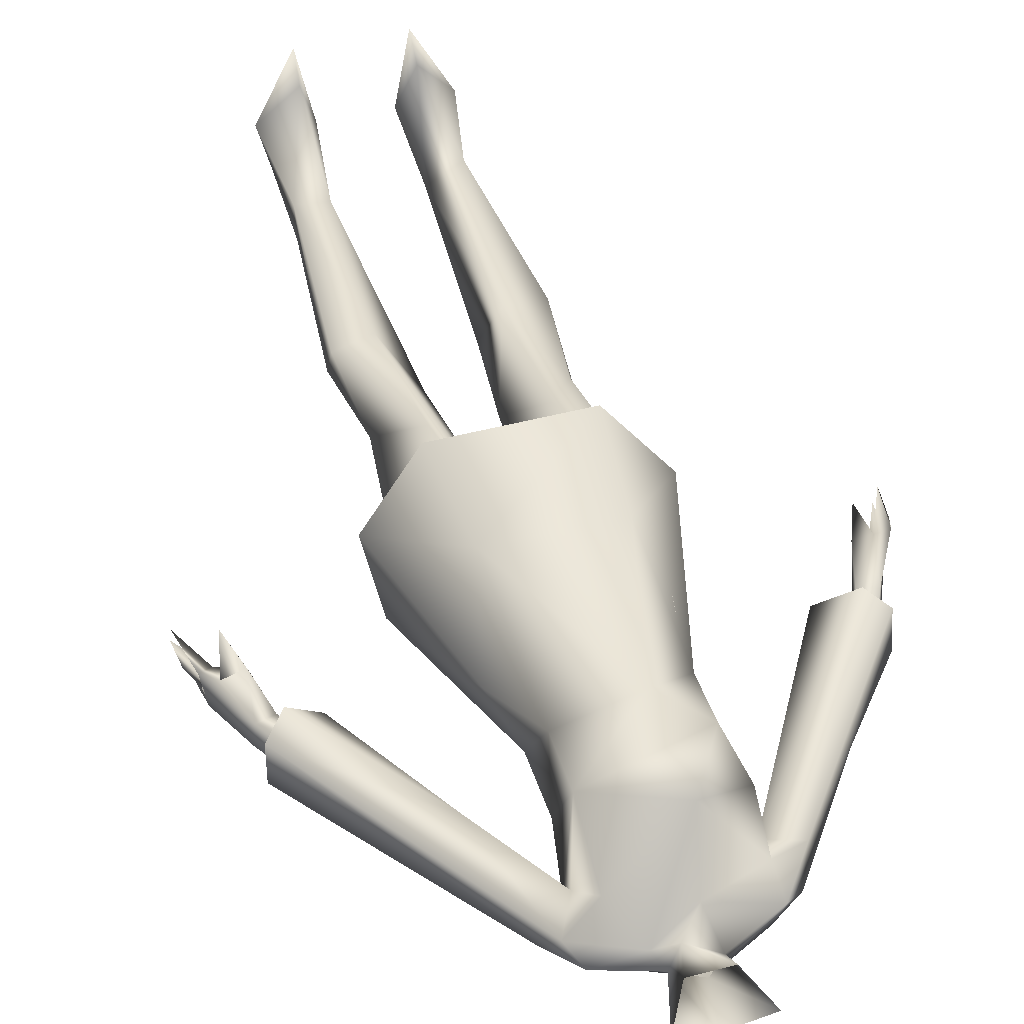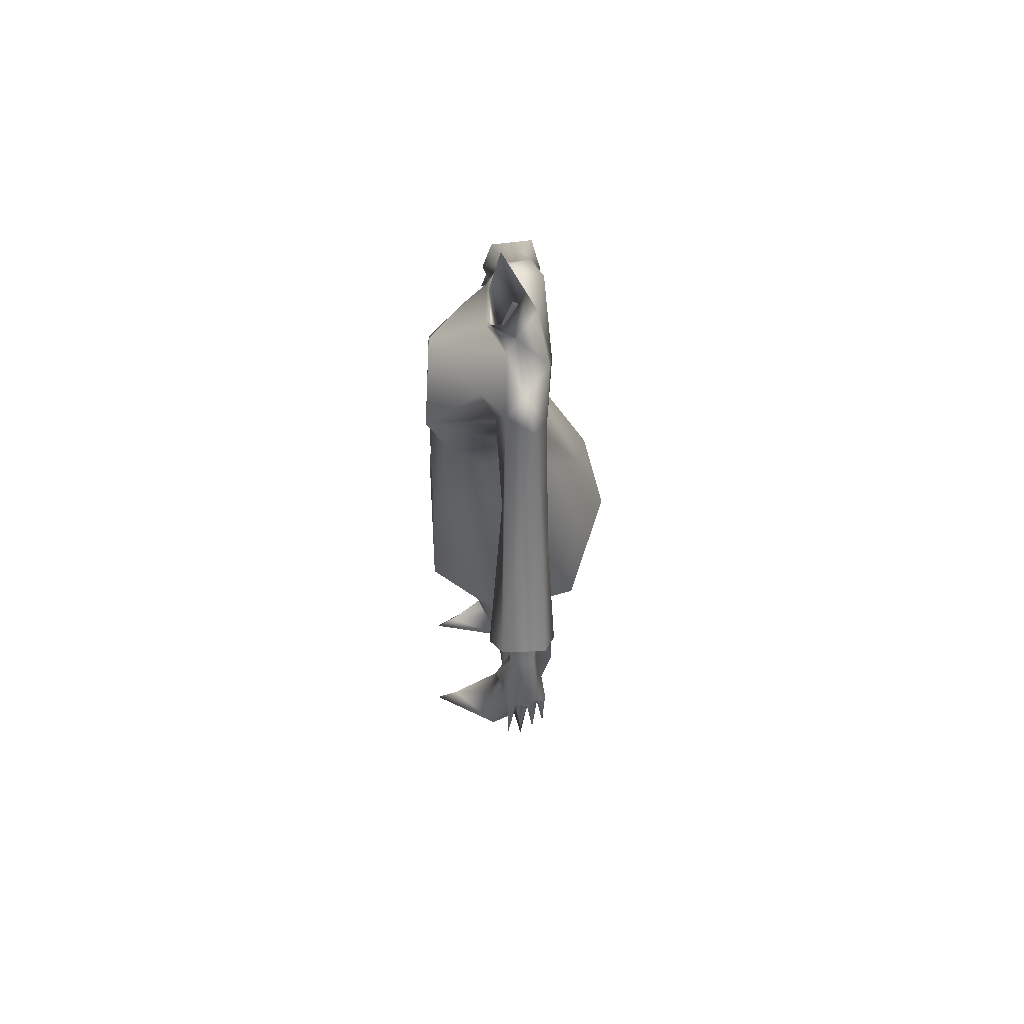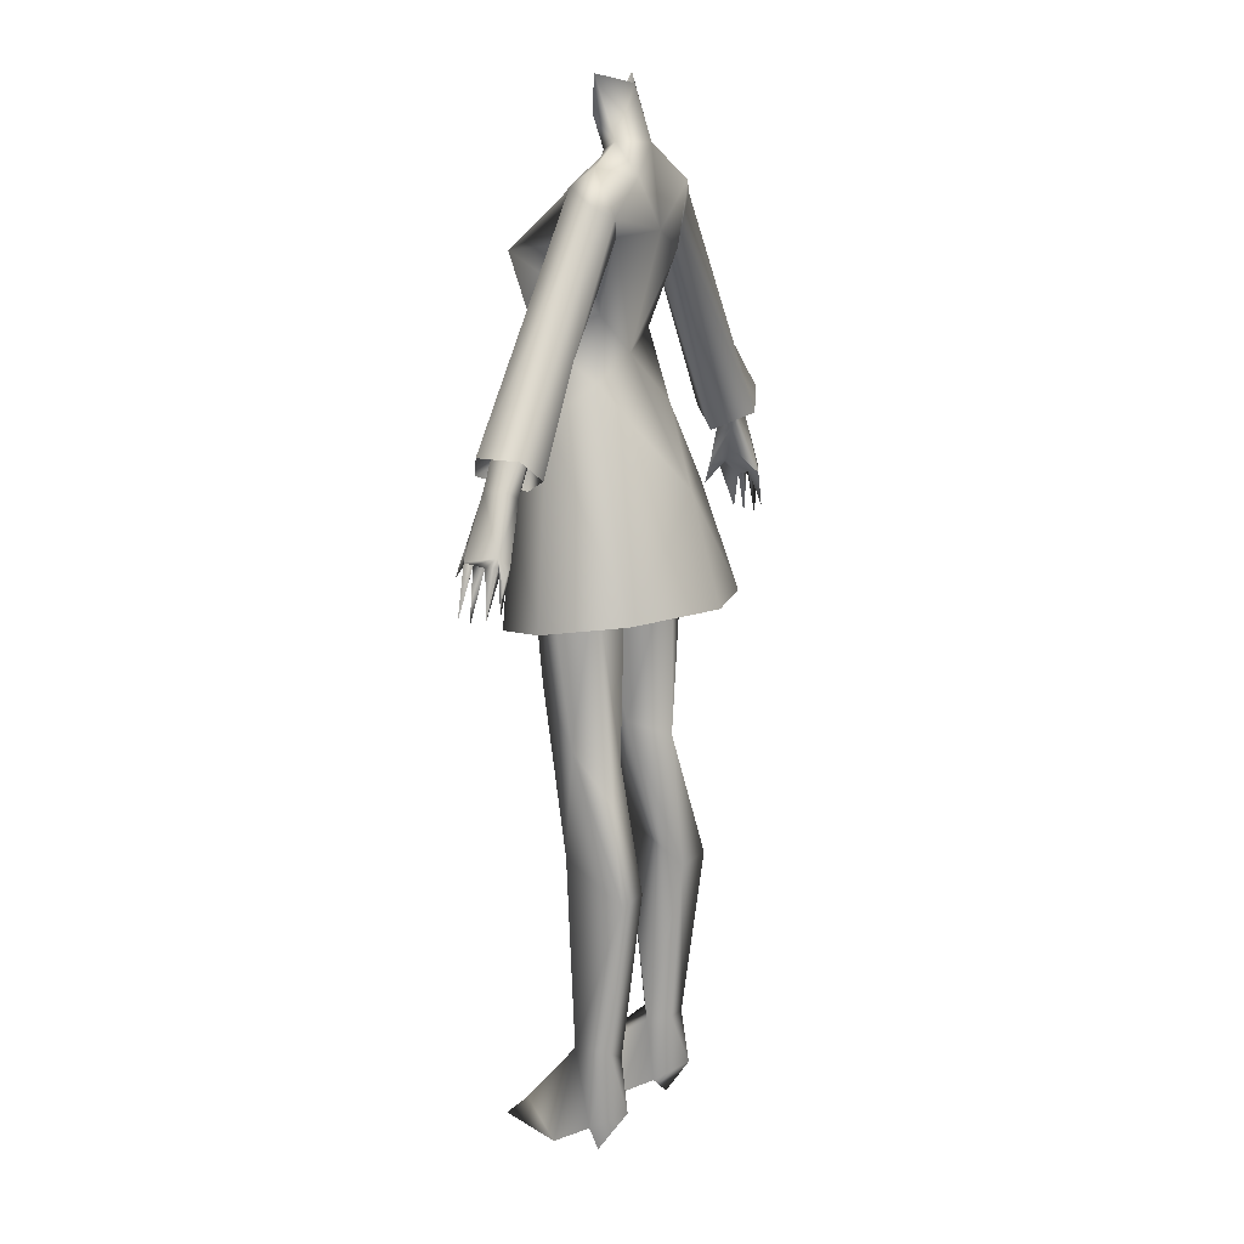
<metadata>
{"format":"obj","ext":"obj","renderer":"f3d","projection":"perspective","resolution":1024,"background":"white","views":[{"elev":44.9,"azim":163.8,"up":"+Z"},{"elev":66.1,"azim":88.4,"up":"+Y"},{"elev":13.6,"azim":117.0,"up":"+Y"}]}
</metadata>
<code>
g NPC_W1_Lady_Body_A_Lod2
v -0.003637 0.9069 0.04908
v 3.439e-19 1.032 -0.05377
v 0.0004059 0.7786 -0.1719
v 0.0004455 1.123 -0.03368
v 0.0004455 1.123 -0.03368
v 0.0009335 1.482 -0.03996
v 0.001993 0.9386 -0.1283
v 0.0005662 1.29 -0.07894
v 0.001993 0.9386 -0.1283
v 0.0005662 1.29 -0.07894
v 0.0005662 1.29 -0.07894
v -0.003637 0.9069 0.04908
v 3.439e-19 1.032 -0.05377
v 0.0004059 0.7786 -0.1719
v 0.0004455 1.123 -0.03368
v 0.0009335 1.482 -0.03996
v -0.3333 0.9754 -0.01151
v -0.3333 0.9754 -0.01151
v -0.3333 0.9754 -0.01151
v -0.4126 0.8369 -0.004375
v 0.01371 1.395 0.000291
v 0.01371 1.395 0.000291
v -0.4189 0.8265 -0.01836
v -0.3742 0.9205 0.008252
v 0.375 0.9004 -0.04505
v 0.375 0.9004 -0.04505
v 0.375 0.9004 -0.04505
v 0.1861 0.7616 0.0109
v 0.0777 0.6625 0.06379
v 0.07104 0.02477 -0.03642
v 0.07104 0.02477 -0.03642
v 0.1062 1.376 -0.03521
v 0.1062 1.376 -0.03521
v 0.1062 1.376 -0.03521
v 0.1062 1.376 -0.03521
v 0.3706 0.8747 0.02764
v -0.07307 0.02439 -0.03644
v -0.07307 0.02439 -0.03644
v -0.07743 1.15 -0.02279
v 0.09941 1.03 -0.04434
v -0.3279 1.004 0.01908
v 0.3562 1.029 -0.06049
v 0.1008 1.287 -0.06397
v 0.3849 0.9023 -0.06133
v 0.3849 0.9023 -0.06133
v 0.3849 0.9023 -0.06133
v -0.4001 0.8994 -0.03097
v -0.4001 0.8994 -0.03097
v -0.02995 1.405 -0.02234
v -0.02995 1.405 -0.02234
v -0.06151 0.9619 0.07913
v -0.07717 -0.0007168 0.1295
v -0.3279 1.004 0.01908
v 0.07711 -0.0002087 0.1303
v 0.07711 -0.0002087 0.1303
v -0.3955 0.9125 -0.05037
v -0.3955 0.9125 -0.05037
v -0.3955 0.9125 -0.05037
v -0.01478 0.8996 -0.06689
v -0.01478 0.8996 -0.06689
v 0.1806 1.173 -0.001124
v -0.07307 0.02439 -0.03644
v 0.3269 0.9998 0.02234
v 0.3423 0.9793 -0.0498
v 0.3423 0.9793 -0.0498
v -0.1047 1.288 -0.004873
v -0.1047 1.288 -0.004873
v -0.3634 0.8794 0.02248
v -0.3634 0.8794 0.02248
v 0.4145 0.8736 -0.02213
v 0.1345 0.002336 0.02052
v -0.1154 0.125 -0.06149
v -0.1154 0.125 -0.06149
v 0.399 0.8998 -0.03301
v 0.4116 0.8343 -0.04096
v -0.4001 0.8994 -0.03097
v -0.4001 0.8994 -0.03097
v 0.3269 0.9998 0.02234
v -0.1912 0.7621 0.008799
v 0.0574 1.495 -0.008769
v 0.0574 1.495 -0.008769
v 0.0001357 1.003 0.08461
v 0.0001357 1.003 0.08461
v -0.07708 0.03632 0.09796
v -0.07708 0.03632 0.09796
v -0.3784 0.8991 -0.06014
v -0.3784 0.8991 -0.06014
v -0.3873 0.894 -0.02282
v -0.3873 0.894 -0.02282
v -0.3873 0.894 -0.02282
v -0.3873 0.894 -0.02282
v -0.01054 0.8852 -0.007628
v -0.01054 0.8852 -0.007628
v -0.01054 0.8852 -0.007628
v -0.01054 0.8852 -0.007628
v -0.01054 0.8852 -0.007628
v -0.01054 0.8852 -0.007628
v 0.07446 0.5622 -0.05621
v 0.07446 0.5622 -0.05621
v -0.4029 0.9048 -0.004806
v -0.4029 0.9048 -0.004806
v 0.3242 1 -0.07553
v -0.05595 1.496 -0.00709
v -0.05595 1.496 -0.00709
v -0.3784 0.8991 -0.06014
v -0.3784 0.8991 -0.06014
v -0.3788 0.9001 -0.0438
v -0.3788 0.9001 -0.0438
v -0.3788 0.9001 -0.0438
v -0.3788 0.9001 -0.0438
v -0.03225 0.8397 0.06105
v -0.03225 0.8397 0.06105
v 0.0796 1.337 0.02659
v 0.06942 0.145 -0.009911
v 0.06942 0.145 -0.009911
v 0.399 0.8998 -0.03301
v 0.399 0.8998 -0.03301
v 0.399 0.8998 -0.03301
v 0.1125 1.312 -0.06766
v 0.1125 1.312 -0.06766
v -0.07857 0.4313 0.01381
v -0.1066 1.373 -0.007497
v -0.1066 1.373 -0.007497
v -0.1066 1.373 -0.007497
v -0.1066 1.373 -0.007497
v -0.1218 0.02766 -0.03097
v 0.1222 0.02798 -0.03064
v 0.298 1.078 -0.0534
v -0.0953 1.03 -0.04223
v 0.05329 0.002599 0.009328
v -0.1033 0.7417 0.1184
v -0.1033 0.7417 0.1184
v -0.05363 0.002206 0.009665
v 0.1345 0.002336 0.02052
v -0.1361 0.002174 0.02011
v 0.1584 0.8398 0.007973
v 0.1584 0.8398 0.007973
v 0.4021 0.9044 -0.004057
v 0.4021 0.9044 -0.004057
v -0.1275 0.3761 -0.09095
v 0.1332 0.375 -0.08895
v 0.3562 1.029 -0.06049
v 0.3562 1.029 -0.06049
v -0.3313 0.9745 -0.03551
v -0.3313 0.9745 -0.03551
v -0.3313 0.9745 -0.03551
v 6.25e-06 0.964 -0.09695
v 6.25e-06 0.964 -0.09695
v 0.4041 0.8399 -0.05714
v 0.06764 0.9298 0.07496
v 0.3314 0.9744 -0.01511
v 0.3314 0.9744 -0.01511
v 0.3314 0.9744 -0.01511
v 0.3314 0.9744 -0.01511
v 0.1167 0.1465 -0.06142
v 0.1167 0.1465 -0.06142
v 0.08162 0.1257 -0.06148
v 0.08162 0.1257 -0.06148
v 0.08162 0.1257 -0.06148
v 0.08162 0.1257 -0.06148
v -0.08558 0.1257 -0.0591
v -0.08558 0.1257 -0.0591
v -0.08558 0.1257 -0.0591
v -0.08558 0.1257 -0.0591
v -0.1344 0.7459 -0.04533
v -0.4145 0.8733 -0.02166
v -0.3087 1.088 -0.009215
v -0.3588 1.034 -0.06281
v -0.1335 0.9355 -0.0762
v 0.4176 0.8322 -0.003359
v 0.02561 0.8386 0.05688
v 0.02561 0.8386 0.05688
v 0.2796 0.9759 -0.02835
v 0.2796 0.9759 -0.02835
v 0.2796 0.9759 -0.02835
v 0.4041 0.8399 -0.05714
v 0.3815 0.9263 0.00282
v 0.02782 1.443 0.009512
v -0.06169 0.1245 -0.03062
v -0.06169 0.1245 -0.03062
v -0.1039 1.33 0.01335
v -0.1039 1.33 0.01335
v -0.4126 0.8369 -0.004375
v 0.263 1.035 -0.02549
v 0.263 1.035 -0.02549
v -0.1346 0.84 0.06077
v -0.1346 0.84 0.06077
v 0.3519 0.926 0.01361
v -0.1111 -0.007706 -0.03846
v 0.1625 0.7811 -0.1139
v 0.1106 -0.007981 -0.03848
v -0.3553 1.029 0.003032
v -0.3553 1.029 0.003032
v 0.4197 0.8298 -0.02242
v 0.3519 0.926 0.01361
v -0.1533 0.3752 -0.03804
v -0.1533 0.3752 -0.03804
v 0.08438 0.8404 0.07787
v 0.08438 0.8404 0.07787
v -0.08869 0.9061 0.1033
v 0.3706 0.8747 0.02764
v 0.2263 1.14 -0.06713
v -0.1018 1.351 -0.06991
v -0.1018 1.351 -0.06991
v -0.1018 1.351 -0.06991
v -0.02908 1.302 0.09915
v -0.08225 1.213 0.1024
v 0.3558 1.029 0.003598
v -0.3233 1 -0.07676
v 0.09629 1.01 0.051
v 0.3613 0.9901 -0.04092
v 0.3613 0.9901 -0.04092
v 0.08458 1.183 -0.0307
v 0.3923 0.9011 -0.0484
v 0.3923 0.9011 -0.0484
v 0.1222 0.02798 -0.03064
v -0.4029 0.9048 -0.004806
v -0.4029 0.9048 -0.004806
v 0.3058 1.086 -0.007156
v 0.3947 0.9134 -0.04918
v 0.3947 0.9134 -0.04918
v 0.3242 1 -0.07553
v 0.3986 0.9016 -0.0158
v -0.1065 1.011 0.05146
v 0.1297 0.5882 -0.009526
v 0.1106 -0.007981 -0.03848
v -0.1111 -0.007706 -0.03846
v 0.4197 0.8298 -0.02242
v 0.349 0.9197 0.001965
v 0.349 0.9197 0.001965
v 0.349 0.9197 0.001965
v 0.349 0.9197 0.001965
v 0.349 0.9197 0.001965
v -0.2675 1.059 -0.008705
v -0.2675 1.059 -0.008705
v -0.1047 1.288 -0.004873
v 0.27 1.061 -0.008415
v -0.4022 0.845 -0.05508
v -0.3576 0.988 -0.007606
v -0.3576 0.988 -0.007606
v 0.264 1.056 -0.03592
v 0.264 1.056 -0.03592
v 0.1007 0.0528 -0.08102
v 0.1007 0.0528 -0.08102
v -0.3742 0.9205 0.008252
v -0.3742 0.9205 0.008252
v -0.3742 0.9205 0.008252
v -0.3742 0.9205 0.008252
v -0.3742 0.9205 0.008252
v 0.03084 1.406 -0.0268
v 0.03084 1.406 -0.0268
v 0.3986 0.9016 -0.0158
v -0.1003 0.05258 -0.08143
v -0.1003 0.05258 -0.08143
v 0.1091 0.5092 -0.06173
v -0.3873 0.894 -0.02282
v 0.07975 1.151 0.07149
v 0.3848 0.8951 -0.006757
v -0.0283 1.443 0.01048
v -0.0283 1.443 0.01048
v 0.1388 0.4353 -0.004431
v 0.1388 0.4353 -0.004431
v -0.3612 0.9191 -0.01436
v -0.3612 0.9191 -0.01436
v -0.3612 0.9191 -0.01436
v 0.1315 0.84 -0.04685
v 0.1315 0.84 -0.04685
v 0.1022 1.282 -0.03192
v 0.1022 1.282 -0.03192
v -0.2796 1.065 -0.06029
v -0.0731 0.8398 -0.06487
v -0.0731 0.8398 -0.06487
v -0.0731 0.8398 -0.06487
v -0.2802 0.9761 -0.02535
v -0.2802 0.9761 -0.02535
v 0.07511 0.8394 -0.0636
v 0.07511 0.8394 -0.0636
v 0.07511 0.8394 -0.0636
v 0.3992 0.878 -0.05761
v 0.01232 0.8793 -0.008359
v 0.01232 0.8793 -0.008359
v 0.01232 0.8793 -0.008359
v 0.01232 0.8793 -0.008359
v -0.1361 0.002174 0.02011
v 0.4116 0.8343 -0.04096
v -0.07089 0.6626 0.06095
v 0.4176 0.8322 -0.003359
v -0.06873 1.261 -0.07086
v -0.1425 1.331 -0.05232
v 0.05329 0.002599 0.009328
v 0.126 1.353 -0.008962
v 0.126 1.353 -0.008962
v 0.1222 0.02798 -0.03064
v 0.07399 0.3756 -0.09019
v 0.07399 0.3756 -0.09019
v -0.06117 0.3744 -0.08804
v -0.06117 0.3744 -0.08804
v 0.03965 0.503 -0.03651
v 0.02786 0.8936 0.05435
v 0.2796 0.9759 -0.02835
v 0.2796 0.9759 -0.02835
v 0.3986 0.9016 -0.0158
v 0.3986 0.9016 -0.0158
v -0.02772 0.5915 -0.01422
v -0.07717 -0.0007168 0.1295
v 0.04369 1.387 -0.01194
v 0.07711 -0.0002087 0.1303
v -0.1218 0.02766 -0.03097
v 0.08824 0.9083 0.107
v -0.3588 1.034 -0.06281
v 0.02635 0.8754 -0.03871
v 0.02635 0.8754 -0.03871
v 0.3578 0.988 -0.00789
v 0.3578 0.988 -0.00789
v 0.3848 0.8951 -0.006757
v 0.3848 0.8951 -0.006757
v 0.3848 0.8951 -0.006757
v 0.3848 0.8951 -0.006757
v 0.3848 0.8951 -0.006757
v -0.3233 1 -0.07676
v -0.3613 0.9897 -0.04424
v -0.3613 0.9897 -0.04424
v 0.0835 0.4323 0.01048
v 0.03365 0.7471 -0.034
v 0.07104 0.02477 -0.03642
v -0.3519 0.9331 -0.03491
v -0.07307 0.02439 -0.03644
v 0.4116 0.8343 -0.04096
v -0.01651 1.364 0.01624
v -0.1147 0.1231 -0.0007014
v -0.1147 0.1231 -0.0007014
v 0.05329 0.002599 0.009328
v -0.1155 0.5905 0.02564
v -0.05363 0.002206 0.009665
v -0.1065 1.284 -0.05787
v -0.1065 1.284 -0.05787
v 0.02786 0.8936 0.05435
v 0.4176 0.8322 -0.003359
v -0.2531 1.176 -0.03344
v -0.1308 0.5632 -0.02178
v 0.375 0.9004 -0.04505
v -0.4135 0.8276 -0.03871
v -0.2626 1.034 -0.02472
v -0.2626 1.034 -0.02472
v -0.3955 0.9125 -0.05037
v 0.3815 0.9263 0.00282
v 0.3815 0.9263 0.00282
v -0.1564 1.301 -0.009376
v 0.3923 0.9011 -0.0484
v -0.05363 0.002206 0.009665
v -0.1317 0.7464 0.04596
v -0.3634 0.8794 0.02248
v 0.3558 1.029 0.003598
v -0.0147 1.405 -0.05747
v -0.0147 1.405 -0.05747
v 0.1008 1.287 -0.06397
v 0.08732 1.09 -0.02718
v 0.14 1.326 -0.04954
v -0.06898 1.048 -0.06014
v -0.1139 0.7805 -0.1475
v -0.1066 1.263 0.053
v 0.07104 0.02477 -0.03642
v 0.1022 1.282 -0.03192
v -0.4126 0.8369 -0.004375
v 0.1178 0.1448 -0.005793
v 0.1178 0.1448 -0.005793
v -0.3553 1.029 0.003032
v -0.2796 1.065 -0.06029
v 0.1345 0.002336 0.02052
v -0.3481 0.92 0.005768
v -0.3481 0.92 0.005768
v -0.3481 0.92 0.005768
v -0.1022 1.087 0.03629
v -0.07965 0.5636 -0.06068
v -0.07965 0.5636 -0.06068
v -0.1361 0.002174 0.02011
v 0.07854 0.03308 0.09417
v 0.1039 0.7391 0.1122
v 0.08787 1.263 0.1064
v 0.08787 1.263 0.1064
v -0.4022 0.845 -0.05508
v -0.2802 0.9761 -0.02535
v -0.2802 0.9761 -0.02535
v -0.01663 0.8398 -0.003246
v -0.01663 0.8398 -0.003246
v -0.01663 0.8398 -0.003246
v -0.01663 0.8398 -0.003246
v -0.02753 1.153 0.1066
v -0.1218 0.02766 -0.03097
v 0.1015 1.306 0.005334
v 0.1015 1.306 0.005334
v 0.1187 1.042 0.03185
v -0.4189 0.8265 -0.01836
v -0.4189 0.8265 -0.01836
v 0.05242 1.363 -0.07212
v -0.1409 0.8411 -0.05114
v -0.1409 0.8411 -0.05114
v -0.1409 0.8411 -0.05114
g NPC_W1_Lady_Body_A_Lod2_0
f 142 185 222
f 222 185 300
f 184 143 208
f 208 63 184
f 184 63 301
f 168 344 192
f 343 168 209
f 86 326 108
f 343 209 275
f 53 193 344
f 53 344 274
f 369 307 332
f 362 293 130
f 293 134 130
f 191 127 325
f 30 157 244
f 114 157 30
f 290 114 30
f 114 290 377
f 377 290 55
f 71 377 54
f 365 377 71
f 114 377 365
f 365 71 216
f 226 243 216
f 243 226 31
f 216 243 156
f 156 365 216
f 243 160 156
f 98 295 298
f 298 295 158
f 298 115 323
f 115 298 158
f 323 115 366
f 366 262 323
f 366 141 262
f 155 141 366
f 159 294 155
f 294 141 155
f 141 225 262
f 261 29 323
f 141 255 225
f 225 29 261
f 255 141 294
f 225 255 266
f 99 255 294
f 266 255 99
f 266 99 278
f 266 136 225
f 225 136 29
f 323 29 171
f 199 29 136
f 263 108 326
f 91 108 263
f 199 171 29
f 298 323 171
f 324 298 171
f 171 283 324
f 298 324 98
f 98 324 276
f 91 47 108
f 276 324 280
f 267 210 137
f 198 137 210
f 150 198 210
f 58 322 105
f 322 58 240
f 150 337 198
f 337 172 198
f 299 281 172
f 93 281 337
f 1 337 150
f 1 93 337
f 150 82 1
f 210 82 150
f 210 267 40
f 40 267 147
f 277 147 267
f 2 40 147
f 311 147 277
f 60 147 311
f 322 146 105
f 282 92 60
f 311 282 60
f 282 312 277
f 371 146 17
f 228 258 74
f 228 74 70
f 303 70 74
f 371 263 146
f 194 70 303
f 105 146 326
f 146 263 326
f 303 319 194
f 139 338 223
f 287 139 315
f 170 317 252
f 36 232 177
f 36 177 195
f 229 201 195
f 138 302 221
f 347 316 138
f 347 138 313
f 188 347 313
f 152 188 313
f 188 152 231
f 279 349 176
f 279 220 349
f 279 149 46
f 279 46 220
f 341 176 349
f 44 149 341
f 116 328 214
f 214 75 25
f 285 116 27
f 237 242 151
f 237 151 314
f 219 237 314
f 314 212 219
f 91 263 247
f 219 212 128
f 128 212 65
f 241 128 65
f 154 241 65
f 120 358 202
f 42 358 353
f 202 42 102
f 356 120 202
f 202 102 174
f 174 269 202
f 202 269 356
f 202 358 42
f 358 291 353
f 353 291 61
f 78 353 61
f 78 61 175
f 61 268 173
f 61 291 390
f 61 390 268
f 35 291 358
f 35 358 120
f 250 81 178
f 34 306 292
f 34 250 306
f 21 250 178
f 250 21 306
f 21 178 259
f 329 306 21
f 113 292 306
f 306 329 206
f 306 206 113
f 380 113 206
f 380 207 388
f 257 388 309
f 309 132 378
f 392 257 309
f 357 257 392
f 28 392 309
f 378 28 309
f 392 28 190
f 392 190 357
f 9 190 14
f 190 9 357
f 15 357 9
f 357 213 257
f 357 15 213
f 380 388 257
f 380 257 213
f 391 292 113
f 380 391 113
f 80 251 16
f 251 354 16
f 215 221 117
f 395 10 354
f 395 354 251
f 395 251 33
f 32 119 395
f 380 363 391
f 363 380 213
f 8 395 119
f 221 302 117
f 221 45 64
f 45 26 64
f 43 363 213
f 8 119 43
f 4 43 213
f 43 4 8
f 334 305 376
f 26 318 230
f 135 62 133
f 62 135 308
f 126 189 327
f 162 38 254
f 179 38 162
f 179 331 85
f 118 318 26
f 179 350 38
f 350 179 84
f 350 84 52
f 84 284 52
f 211 221 64
f 221 211 313
f 84 331 284
f 284 331 389
f 313 138 221
f 253 227 389
f 227 253 37
f 253 389 73
f 331 73 389
f 73 161 253
f 297 304 121
f 121 304 286
f 304 297 375
f 297 180 163
f 297 121 180
f 180 121 330
f 153 64 26
f 121 286 333
f 197 121 333
f 330 121 197
f 26 233 153
f 72 330 197
f 296 164 72
f 140 72 197
f 140 296 72
f 340 140 197
f 333 340 196
f 140 374 296
f 140 340 374
f 165 340 333
f 340 165 374
f 374 165 272
f 351 165 333
f 397 272 165
f 286 351 333
f 165 351 397
f 351 286 186
f 351 186 397
f 111 186 286
f 304 111 286
f 304 384 111
f 304 375 271
f 304 271 385
f 112 51 187
f 97 112 386
f 112 12 51
f 95 12 112
f 83 51 12
f 318 346 230
f 83 224 51
f 187 51 224
f 398 187 224
f 398 224 129
f 396 129 148
f 396 148 273
f 13 148 129
f 148 59 273
f 94 273 59
f 273 96 387
f 76 166 218
f 166 76 23
f 89 218 166
f 166 394 89
f 393 76 90
f 364 100 256
f 100 20 246
f 248 183 88
f 265 69 24
f 352 370 249
f 68 264 370
f 58 77 217
f 58 101 240
f 245 240 101
f 245 18 240
f 245 372 18
f 355 11 204
f 238 57 106
f 381 110 345
f 381 87 110
f 123 355 204
f 342 56 109
f 56 342 48
f 107 48 342
f 5 288 11
f 234 19 144
f 167 19 234
f 19 167 239
f 321 239 167
f 321 167 270
f 145 321 368
f 235 145 368
f 336 289 205
f 320 289 336
f 339 310 367
f 336 382 320
f 382 336 66
f 310 339 320
f 320 339 289
f 339 348 289
f 367 348 339
f 348 367 41
f 67 41 383
f 204 288 335
f 204 11 288
f 41 67 348
f 236 335 288
f 67 181 348
f 181 125 348
f 348 124 289
f 124 203 289
f 103 49 260
f 49 22 260
f 49 329 22
f 49 122 329
f 122 182 329
f 182 206 329
f 206 182 361
f 207 379 206
f 207 373 388
f 207 39 373
f 200 388 373
f 388 200 309
f 309 200 131
f 79 131 200
f 373 79 200
f 355 123 50
f 79 373 169
f 39 359 373
f 355 50 104
f 169 360 79
f 373 359 169
f 169 7 360
f 360 7 3
f 169 359 7
f 359 5 7
f 39 5 359
f 5 39 288
f 288 39 236
f 361 39 207
f 361 207 206
f 39 361 236
f 182 236 361
f 355 104 6

</code>
